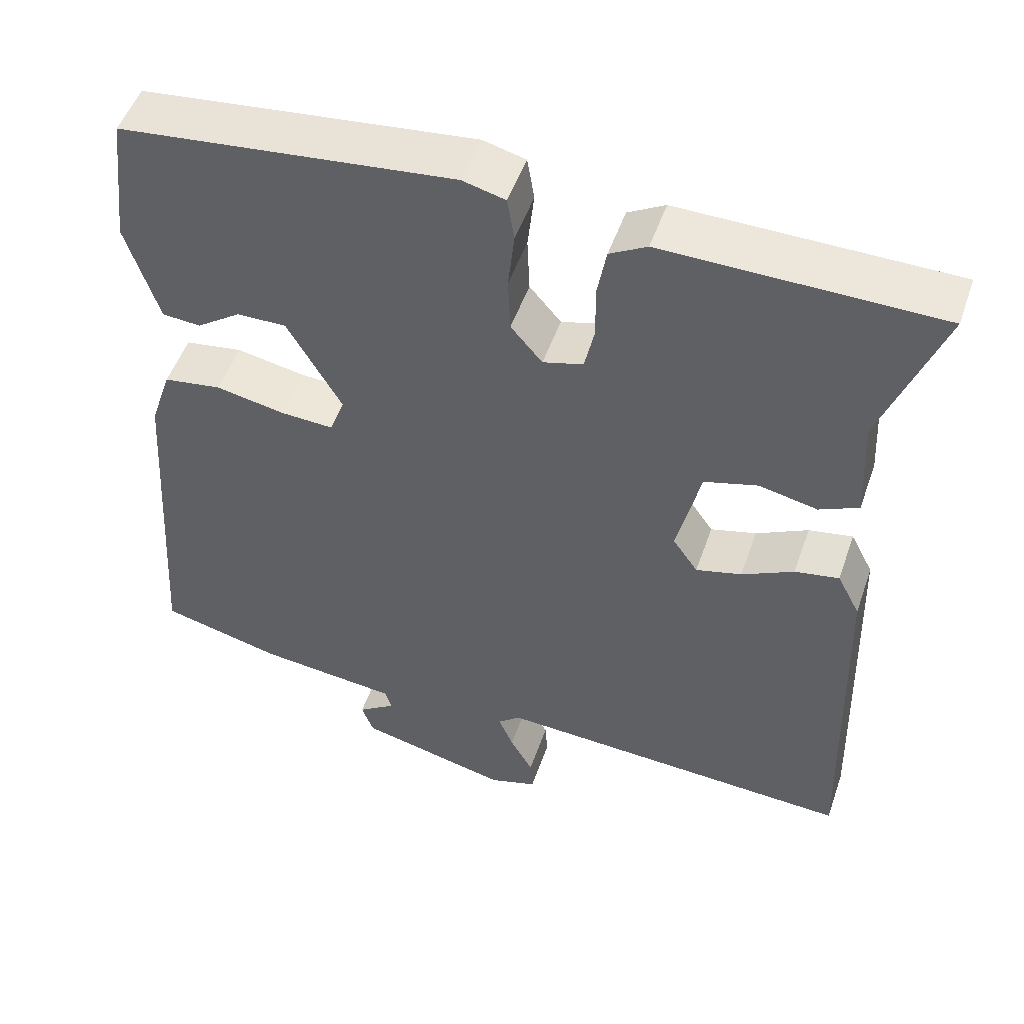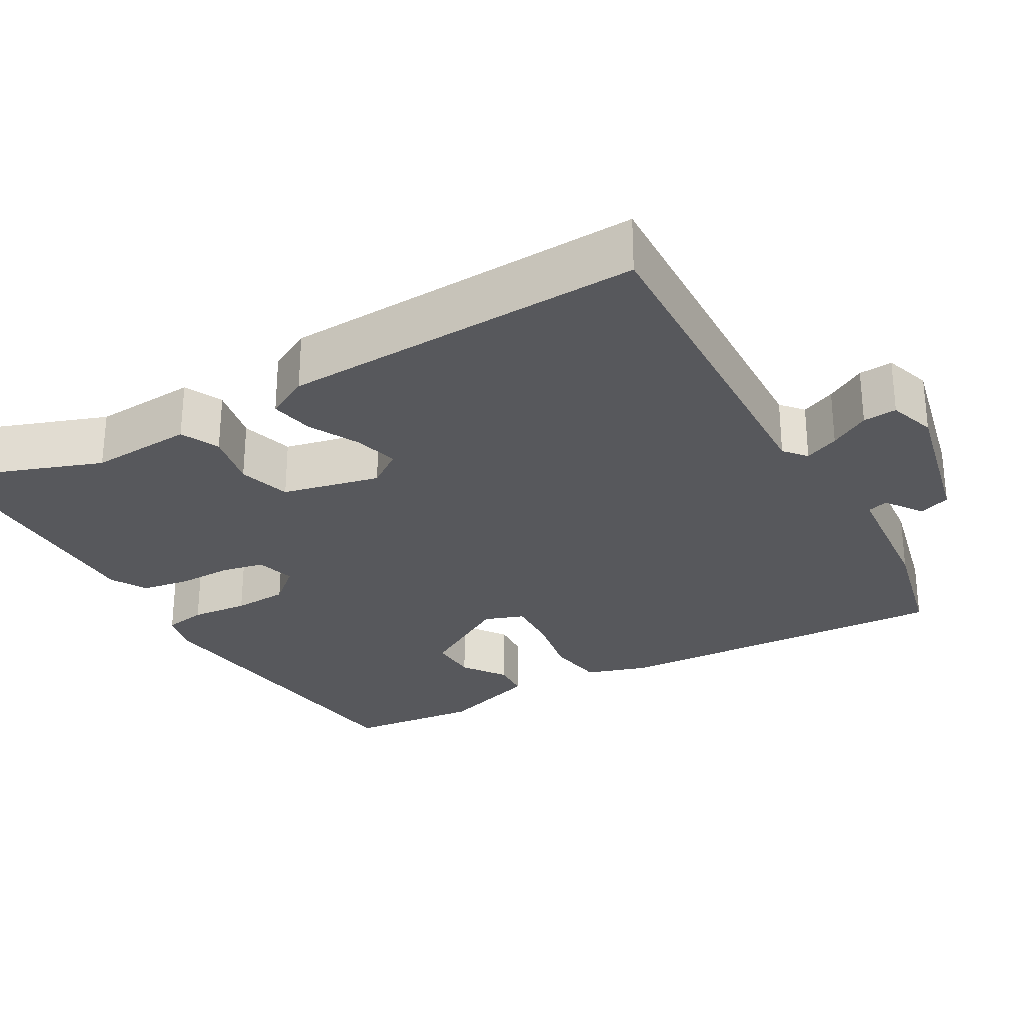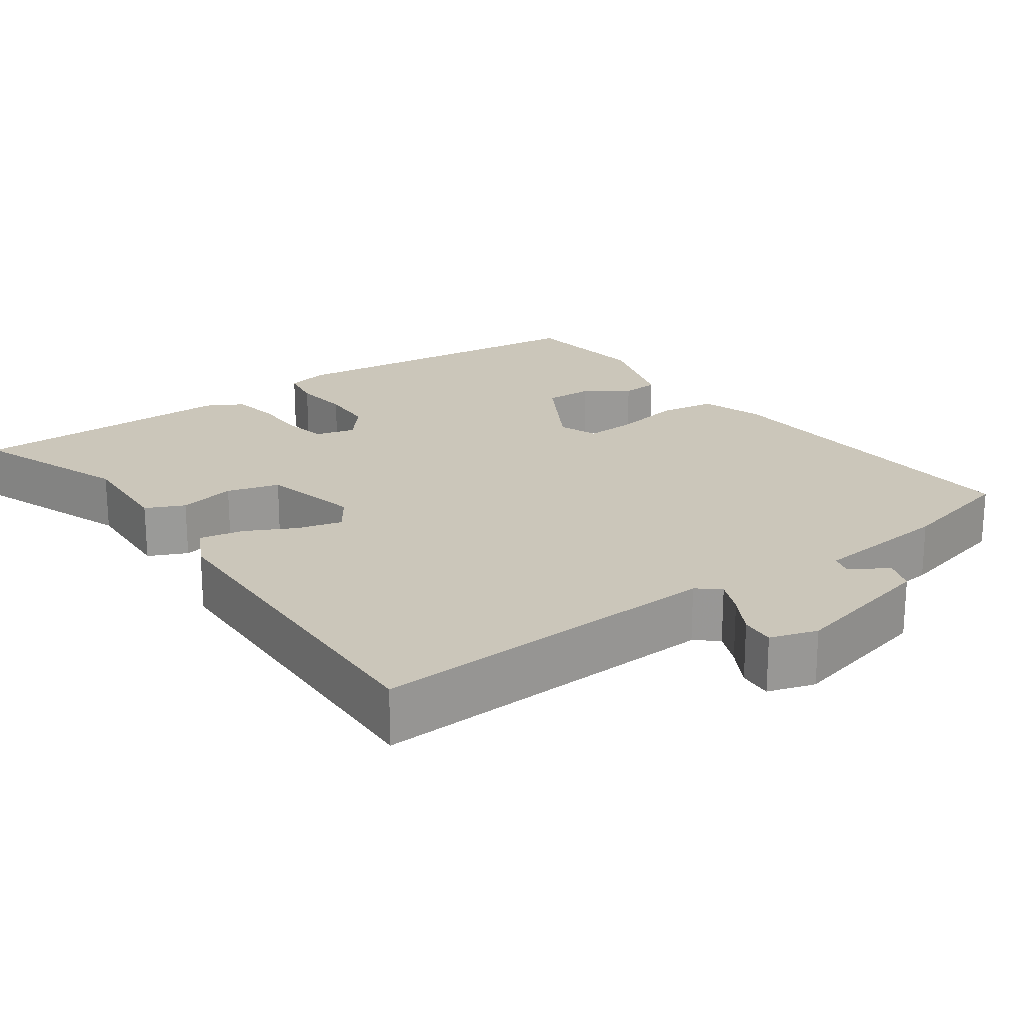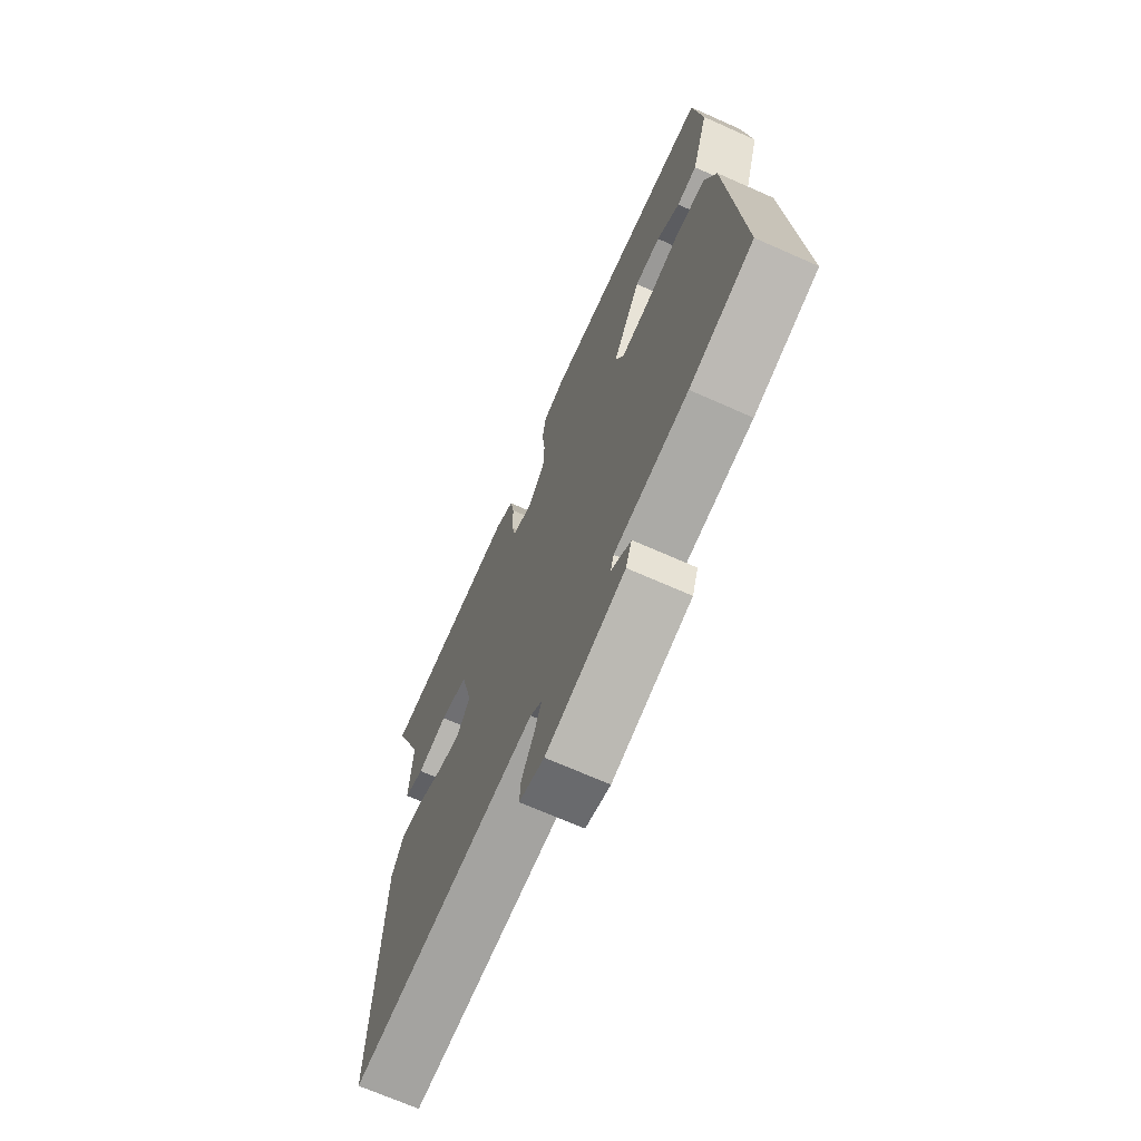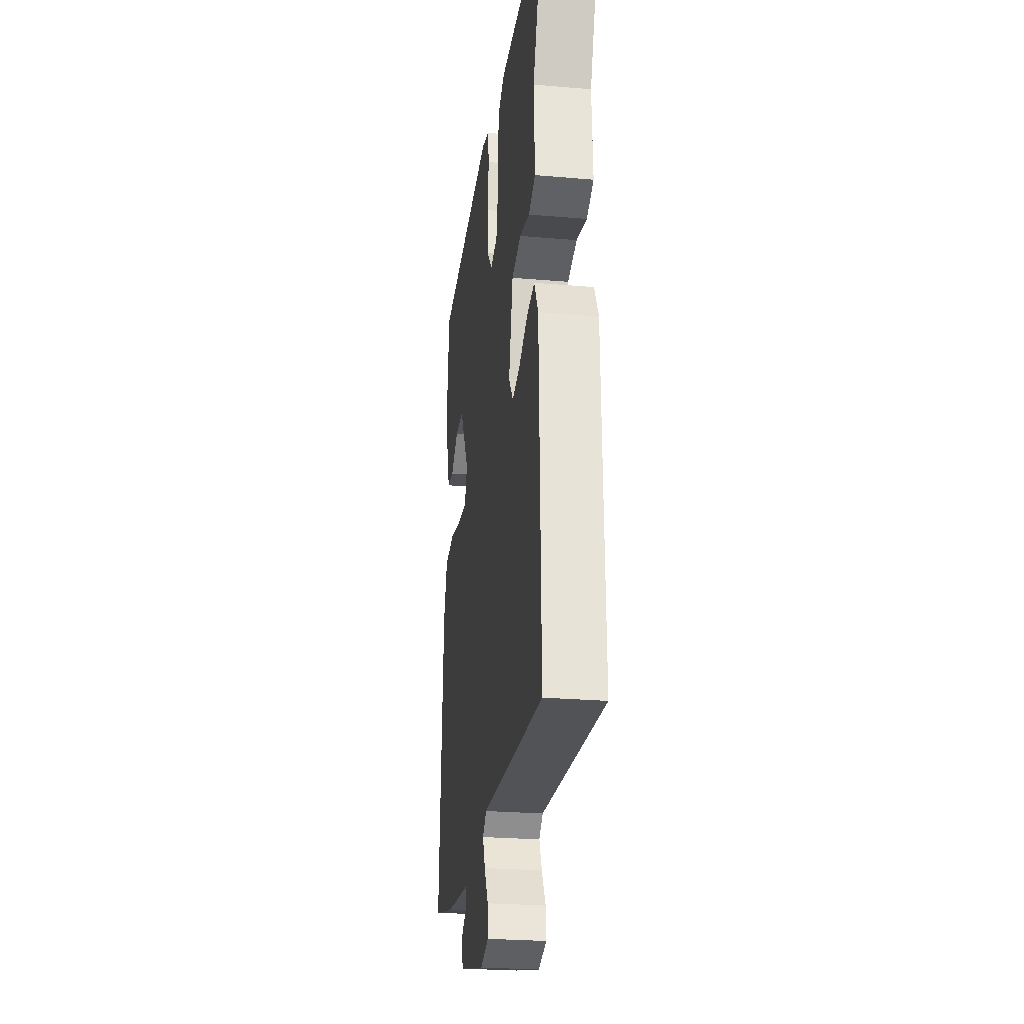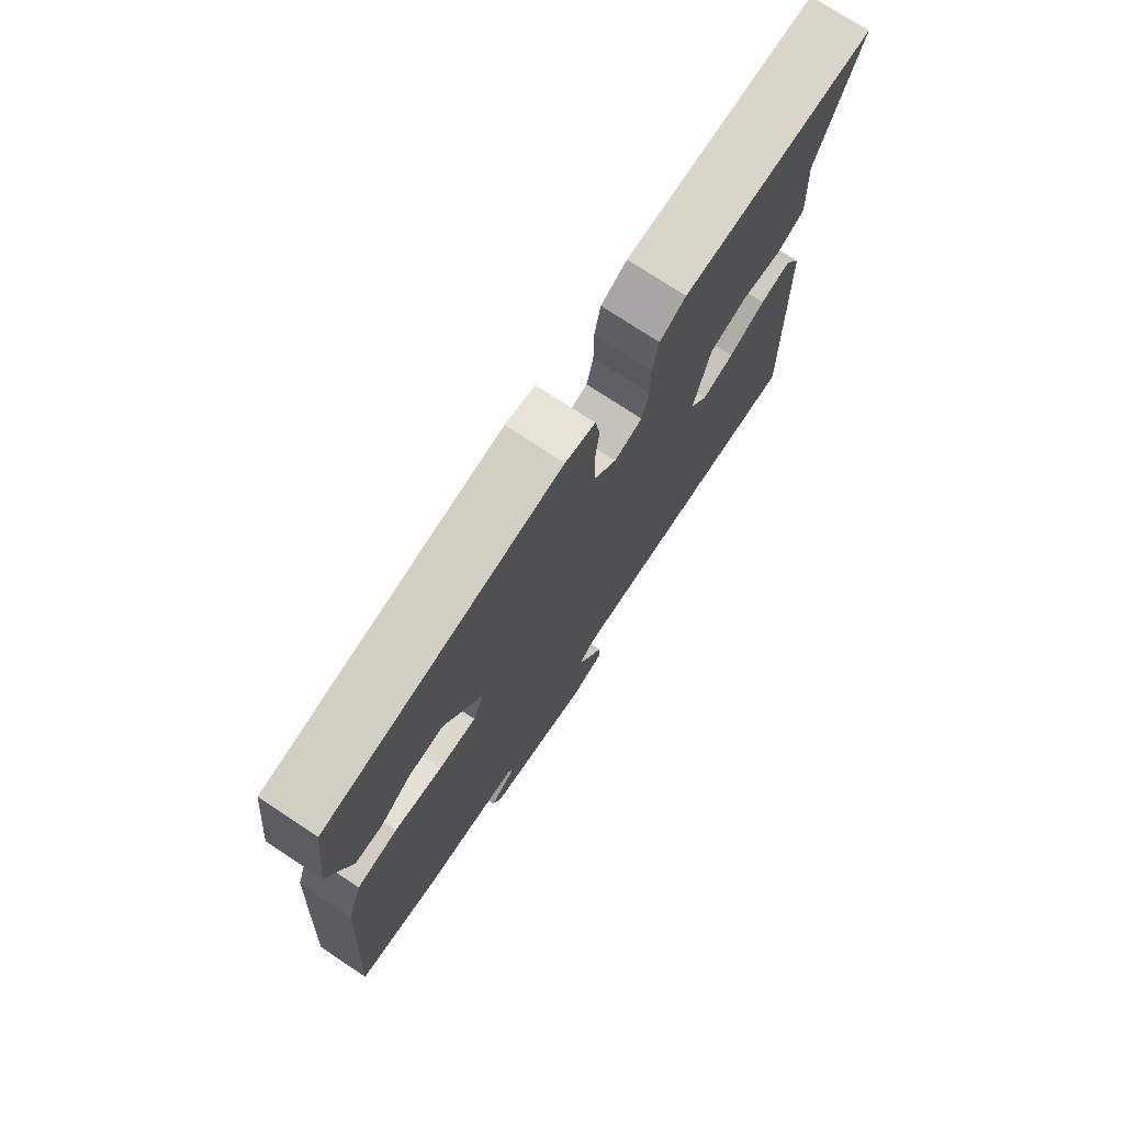
<metadata>
{"format":"obj","ext":"obj","renderer":"f3d","projection":"perspective","resolution":1024,"background":"white","views":[{"elev":50.7,"azim":18.9,"up":"+Z"},{"elev":-28.4,"azim":120.4,"up":"+Y"},{"elev":21.1,"azim":144.6,"up":"+Y"},{"elev":-69.9,"azim":-113.9,"up":"+Z"},{"elev":-25.3,"azim":82.1,"up":"+Z"},{"elev":75.3,"azim":-56.7,"up":"+Z"}]}
</metadata>
<code>
v -0.455 0.07 0.501
v -0.031 0.07 0.547
v 0.023 0.07 0.533
v 0.032 0.07 0.478
v 0.024 0.07 0.404
v 0.027 0.07 0.333
v 0.067 0.07 0.286
v 0.118 0.07 0.3
v 0.13 0.07 0.356
v 0.13 0.07 0.427
v 0.141 0.07 0.488
v 0.188 0.07 0.514
v 0.535 0.07 0.509
v 0.459 0.07 0.306
v 0.466 0.07 0.172
v 0.416 0.07 0.149
v 0.342 0.07 0.165
v 0.274 0.07 0.146
v 0.244 0.07 0.019
v 0.276 0.07 -0.027
v 0.334 0.07 -0.012
v 0.4 0.07 0.021
v 0.456 0.07 0.031
v 0.485 0.07 -0.025
v 0.499 0.07 -0.496
v 0.039 0.07 -0.471
v 0.01 0.07 -0.495
v 0.029 0.07 -0.54
v 0.058 0.07 -0.592
v 0.061 0.07 -0.636
v 0 0.07 -0.655
v -0.192 0.07 -0.608
v -0.207 0.07 -0.567
v -0.159 0.07 -0.534
v -0.167 0.07 -0.507
v -0.346 0.07 -0.488
v -0.501 0.07 -0.449
v -0.472 0.07 -0.006
v -0.445 0.07 0.075
v -0.371 0.07 0.086
v -0.284 0.07 0.069
v -0.216 0.07 0.065
v -0.197 0.07 0.116
v -0.266 0.07 0.236
v -0.329 0.07 0.235
v -0.385 0.07 0.196
v -0.434 0.07 0.2
v -0.475 0.07 0.33
v -0.455 0 0.501
v -0.031 0 0.547
v 0.023 0 0.533
v 0.032 0 0.478
v 0.024 0 0.404
v 0.027 0 0.333
v 0.067 0 0.286
v 0.118 0 0.3
v 0.13 0 0.356
v 0.13 0 0.427
v 0.141 0 0.488
v 0.188 0 0.514
v 0.535 0 0.509
v 0.459 0 0.306
v 0.466 0 0.172
v 0.416 0 0.149
v 0.342 0 0.165
v 0.274 0 0.146
v 0.244 0 0.019
v 0.276 0 -0.027
v 0.334 0 -0.012
v 0.4 0 0.021
v 0.456 0 0.031
v 0.485 0 -0.025
v 0.499 0 -0.496
v 0.039 0 -0.471
v 0.01 0 -0.495
v 0.029 0 -0.54
v 0.058 0 -0.592
v 0.061 0 -0.636
v 0 0 -0.655
v -0.192 0 -0.608
v -0.207 0 -0.567
v -0.159 0 -0.534
v -0.167 0 -0.507
v -0.346 0 -0.488
v -0.501 0 -0.449
v -0.472 0 -0.006
v -0.445 0 0.075
v -0.371 0 0.086
v -0.284 0 0.069
v -0.216 0 0.065
v -0.197 0 0.116
v -0.266 0 0.236
v -0.329 0 0.235
v -0.385 0 0.196
v -0.434 0 0.2
v -0.475 0 0.33
f 45 46 47 48
f 44 45 48 1
f 38 39 40 41
f 38 41 42
f 35 36 37 38
f 35 38 42
f 34 35 42 43
f 32 33 34
f 31 32 34
f 28 29 30 31
f 27 28 31 34
f 26 27 34 43
f 21 22 23 24
f 20 21 24 25
f 19 20 25 26
f 14 15 16 17
f 14 17 18
f 13 14 18
f 12 13 18
f 9 10 11 12
f 8 9 12 18
f 7 8 18 19
f 2 3 4 5
f 44 1 2 5
f 43 44 5 6
f 19 26 43
f 6 7 19 43
f 96 95 94 93
f 49 96 93 92
f 89 88 87 86
f 90 89 86
f 86 85 84 83
f 90 86 83
f 91 90 83 82
f 82 81 80
f 82 80 79
f 79 78 77 76
f 82 79 76 75
f 91 82 75 74
f 72 71 70 69
f 73 72 69 68
f 74 73 68 67
f 65 64 63 62
f 66 65 62
f 66 62 61
f 66 61 60
f 60 59 58 57
f 66 60 57 56
f 67 66 56 55
f 53 52 51 50
f 53 50 49 92
f 54 53 92 91
f 91 74 67
f 91 67 55 54
f 1 49 50 2
f 2 50 51 3
f 3 51 52 4
f 4 52 53 5
f 5 53 54 6
f 6 54 55 7
f 7 55 56 8
f 8 56 57 9
f 9 57 58 10
f 10 58 59 11
f 11 59 60 12
f 12 60 61 13
f 13 61 62 14
f 14 62 63 15
f 15 63 64 16
f 16 64 65 17
f 17 65 66 18
f 18 66 67 19
f 19 67 68 20
f 20 68 69 21
f 21 69 70 22
f 22 70 71 23
f 23 71 72 24
f 24 72 73 25
f 25 73 74 26
f 26 74 75 27
f 27 75 76 28
f 28 76 77 29
f 29 77 78 30
f 30 78 79 31
f 31 79 80 32
f 32 80 81 33
f 33 81 82 34
f 34 82 83 35
f 35 83 84 36
f 36 84 85 37
f 37 85 86 38
f 38 86 87 39
f 39 87 88 40
f 40 88 89 41
f 41 89 90 42
f 42 90 91 43
f 43 91 92 44
f 44 92 93 45
f 45 93 94 46
f 46 94 95 47
f 47 95 96 48
f 48 96 49 1

</code>
